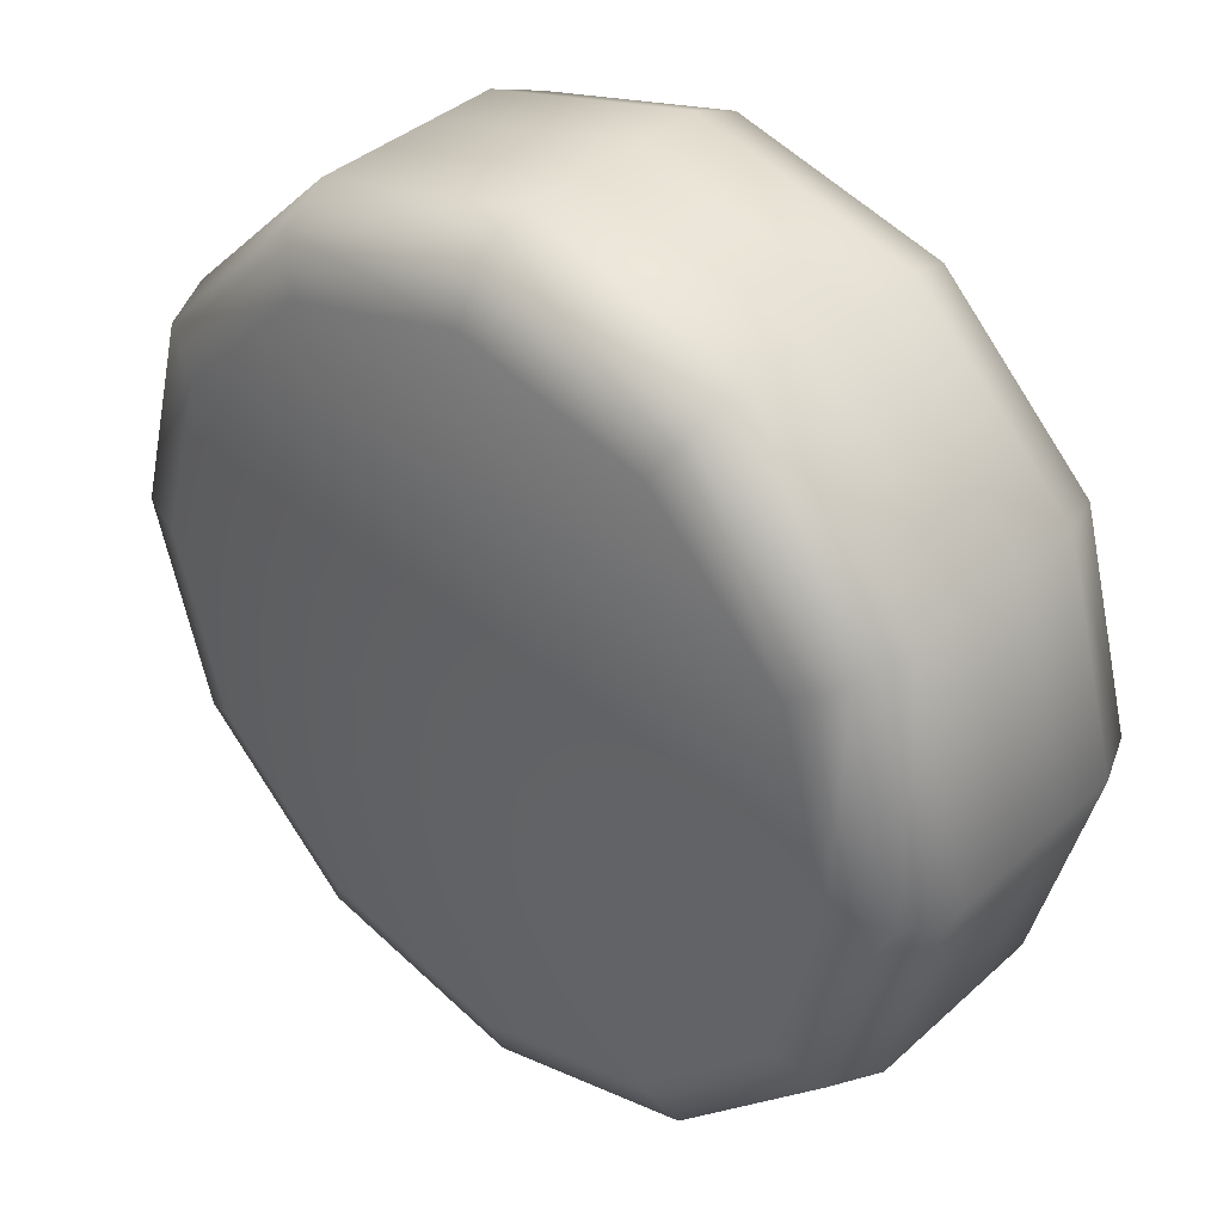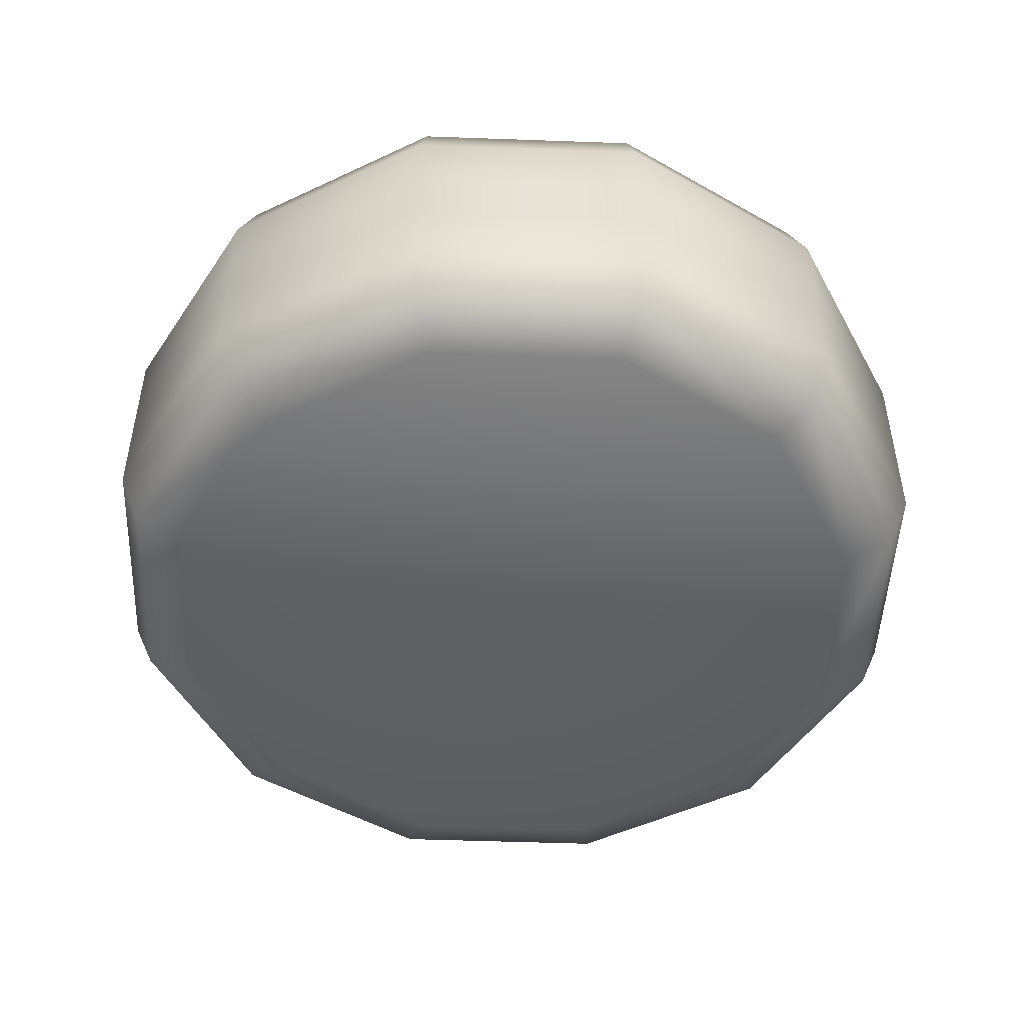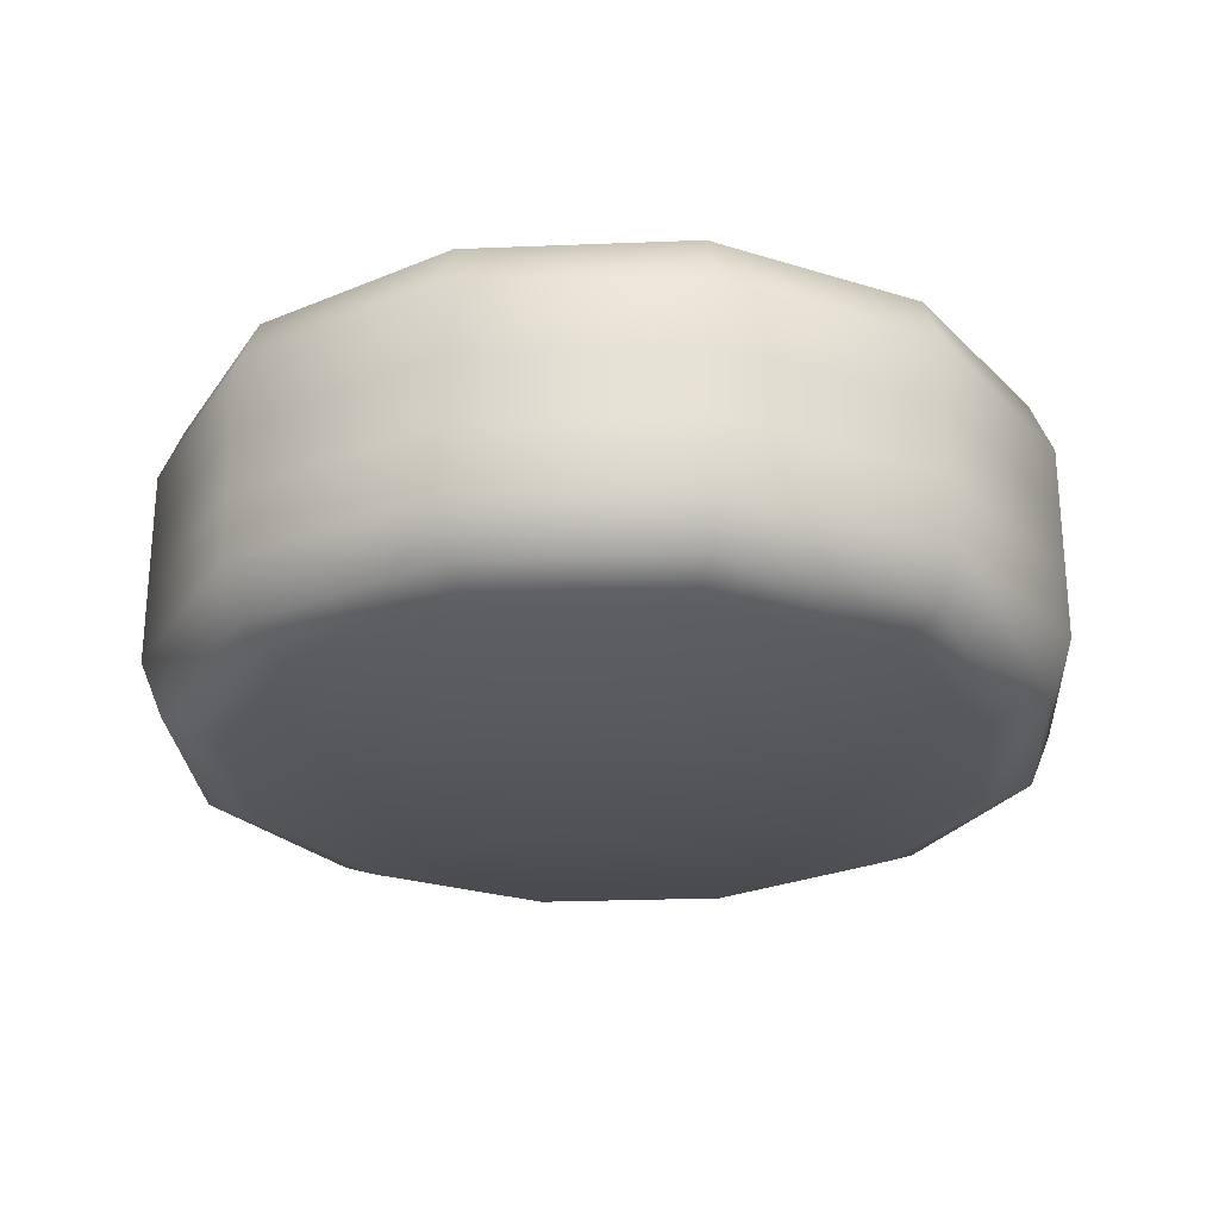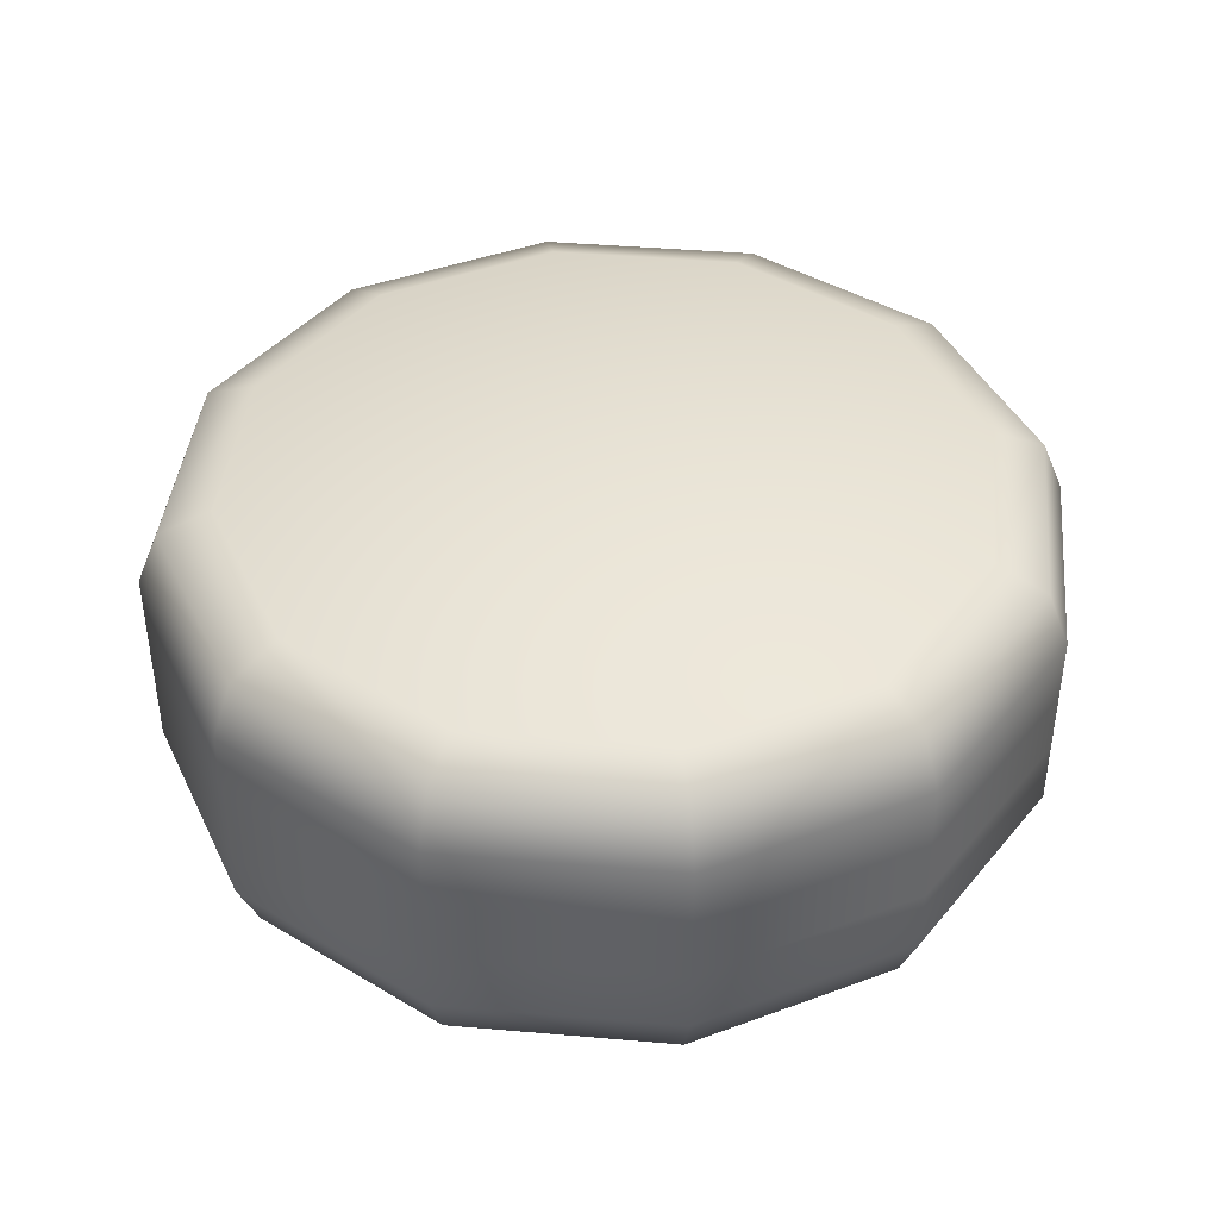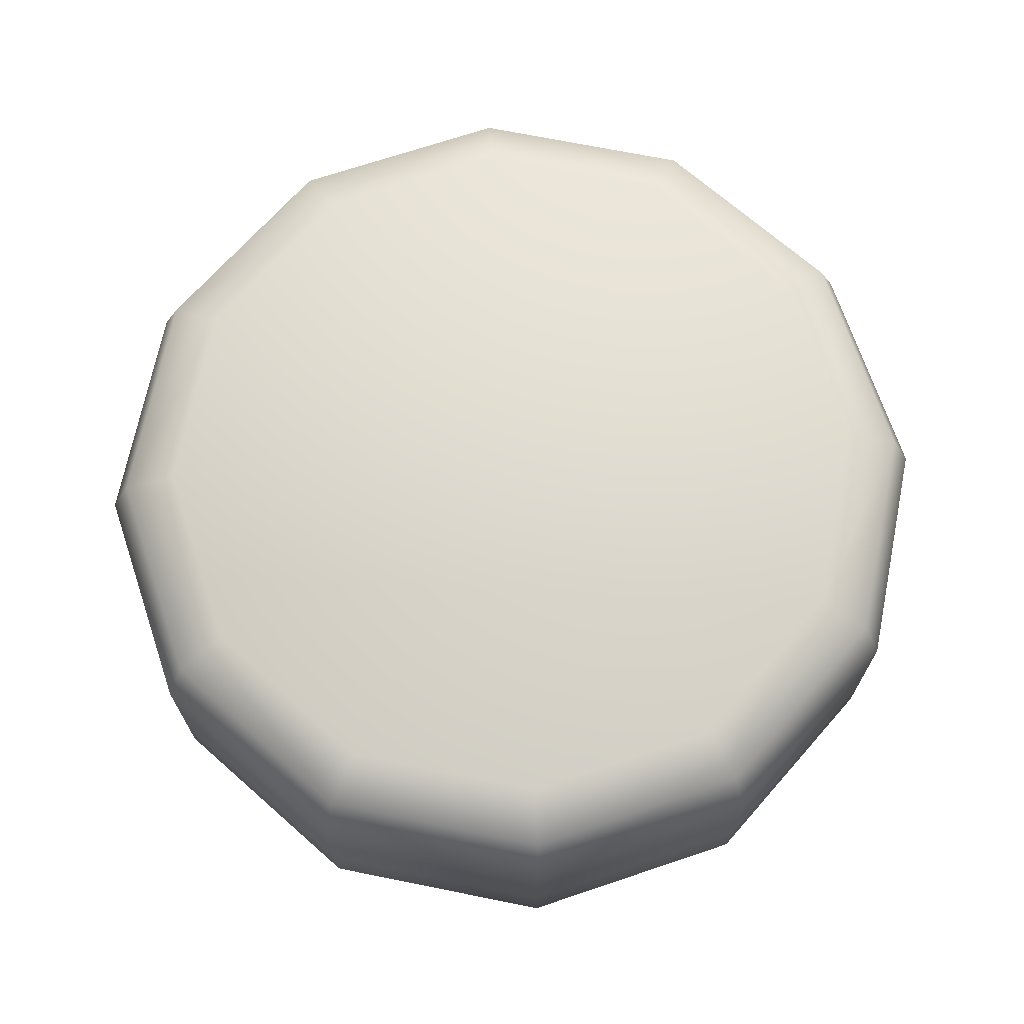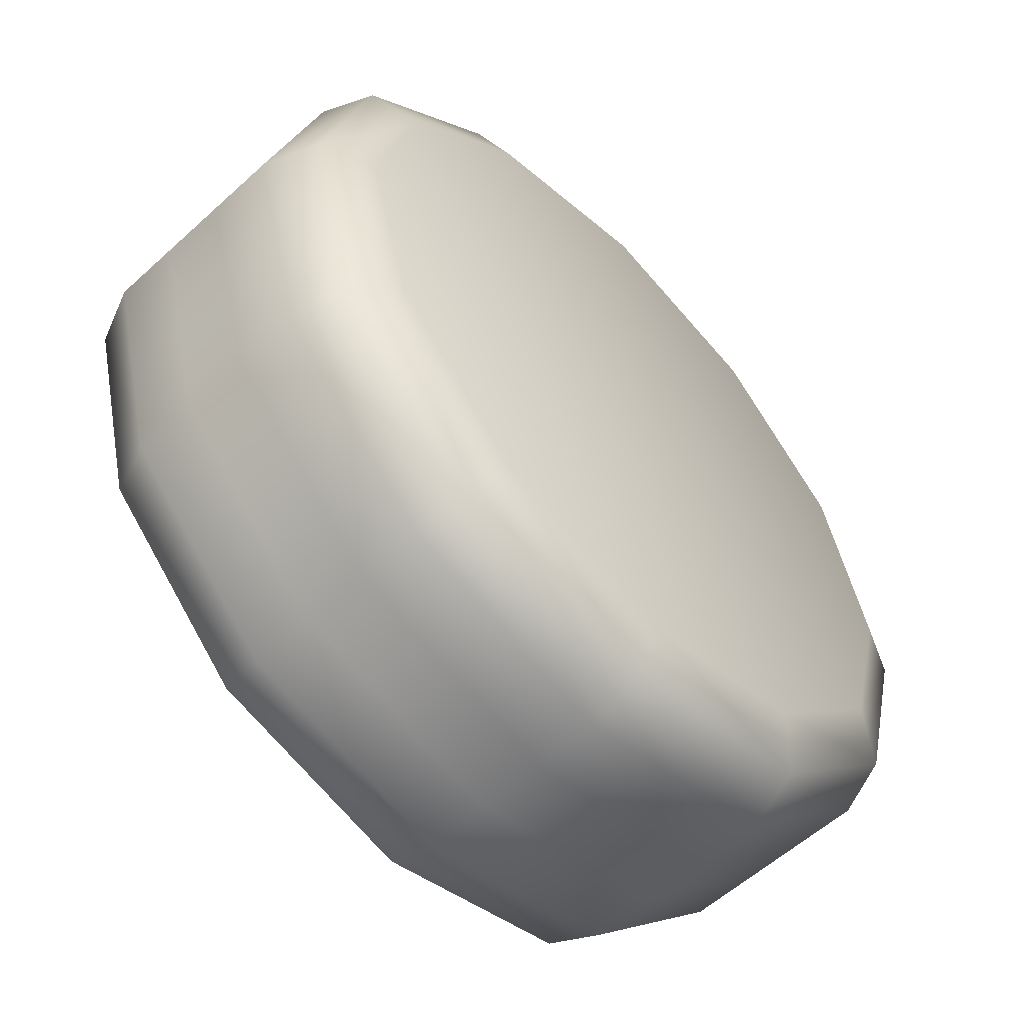
<metadata>
{"format":"obj","ext":"obj","renderer":"f3d","projection":"perspective","resolution":1024,"background":"white","views":[{"elev":38.3,"azim":-138.6,"up":"+Z"},{"elev":-49.0,"azim":12.7,"up":"+Y"},{"elev":-26.0,"azim":-101.4,"up":"+Y"},{"elev":41.6,"azim":20.9,"up":"+Y"},{"elev":69.8,"azim":-3.6,"up":"+Y"},{"elev":-57.1,"azim":-46.5,"up":"+Z"}]}
</metadata>
<code>
v  23.29 4.552 -5.017
v  28.15 4.552 -5.017
v  27.5 4.552 -7.442
v  25.72 4.552 -9.218
v  23.29 4.552 -9.868
v  20.87 4.552 -9.218
v  19.09 4.552 -7.442
v  18.44 4.552 -5.017
v  19.09 4.552 -2.591
v  20.87 4.552 -0.8151
v  23.29 4.552 -0.1652
v  25.72 4.552 -0.8151
v  27.5 4.552 -2.591
v  28.84 4.263 -5.017
v  28.1 4.263 -7.792
v  26.07 4.263 -9.823
v  23.29 4.263 -10.57
v  20.52 4.263 -9.823
v  18.49 4.263 -7.792
v  17.74 4.263 -5.017
v  18.49 4.263 -2.242
v  20.52 4.263 -0.2103
v  23.29 4.263 0.5333
v  26.07 4.263 -0.2103
v  28.1 4.263 -2.242
v  29.13 3.564 -5.017
v  28.35 3.564 -7.936
v  26.21 3.564 -10.07
v  23.29 3.564 -10.86
v  20.37 3.564 -10.07
v  18.24 3.564 -7.936
v  17.45 3.564 -5.017
v  18.24 3.564 -2.097
v  20.37 3.564 0.0403
v  23.29 3.564 0.8226
v  26.21 3.564 0.0403
v  28.35 3.564 -2.097
v  29.13 2.705 -5.017
v  28.35 2.705 -7.936
v  26.21 2.705 -10.07
v  23.29 2.705 -10.86
v  20.37 2.705 -10.07
v  18.24 2.705 -7.936
v  17.45 2.705 -5.017
v  18.24 2.705 -2.097
v  20.37 2.705 0.0403
v  23.29 2.705 0.8226
v  26.21 2.705 0.0403
v  28.35 2.705 -2.097
v  29.13 1.847 -5.017
v  28.35 1.847 -7.936
v  26.21 1.847 -10.07
v  23.29 1.847 -10.86
v  20.37 1.847 -10.07
v  18.24 1.847 -7.936
v  17.45 1.847 -5.017
v  18.24 1.847 -2.097
v  20.37 1.847 0.0403
v  23.29 1.847 0.8226
v  26.21 1.847 0.0403
v  28.35 1.847 -2.097
v  29.13 0.9878 -5.017
v  28.35 0.9878 -7.936
v  26.21 0.9878 -10.07
v  23.29 0.9878 -10.86
v  20.37 0.9878 -10.07
v  18.24 0.9878 -7.936
v  17.45 0.9878 -5.017
v  18.24 0.9878 -2.097
v  20.37 0.9878 0.0403
v  23.29 0.9878 0.8226
v  26.21 0.9878 0.0403
v  28.35 0.9878 -2.097
v  28.84 0.2893 -5.017
v  28.1 0.2893 -7.792
v  26.07 0.2893 -9.823
v  23.29 0.2893 -10.57
v  20.52 0.2893 -9.823
v  18.49 0.2893 -7.792
v  17.74 0.2893 -5.017
v  18.49 0.2893 -2.242
v  20.52 0.2893 -0.2103
v  23.29 0.2893 0.5333
v  26.07 0.2893 -0.2103
v  28.1 0.2893 -2.242
v  28.15 0 -5.017
v  27.5 0 -7.442
v  25.72 0 -9.218
v  23.29 0 -9.868
v  20.87 0 -9.218
v  19.09 0 -7.442
v  18.44 0 -5.017
v  19.09 0 -2.591
v  20.87 0 -0.8151
v  23.29 0 -0.1652
v  25.72 0 -0.8151
v  27.5 0 -2.591
v  23.29 0 -5.017
g ChamferCyl001
f 1 2 3
f 1 3 4
f 1 4 5
f 1 5 6
f 1 6 7
f 1 7 8
f 1 8 9
f 1 9 10
f 1 10 11
f 1 11 12
f 1 12 13
f 1 13 2
f 2 14 15
f 2 15 3
f 3 15 16
f 3 16 4
f 4 16 17
f 4 17 5
f 5 17 18
f 5 18 6
f 6 18 19
f 6 19 7
f 7 19 20
f 7 20 8
f 8 20 21
f 8 21 9
f 9 21 22
f 9 22 10
f 10 22 23
f 10 23 11
f 11 23 24
f 11 24 12
f 12 24 25
f 12 25 13
f 13 25 14
f 13 14 2
f 14 26 27
f 14 27 15
f 15 27 28
f 15 28 16
f 16 28 29
f 16 29 17
f 17 29 30
f 17 30 18
f 18 30 31
f 18 31 19
f 19 31 32
f 19 32 20
f 20 32 33
f 20 33 21
f 21 33 34
f 21 34 22
f 22 34 35
f 22 35 23
f 23 35 36
f 23 36 24
f 24 36 37
f 24 37 25
f 25 37 26
f 25 26 14
f 26 38 39
f 26 39 27
f 27 39 40
f 27 40 28
f 28 40 41
f 28 41 29
f 29 41 42
f 29 42 30
f 30 42 43
f 30 43 31
f 31 43 44
f 31 44 32
f 32 44 45
f 32 45 33
f 33 45 46
f 33 46 34
f 34 46 47
f 34 47 35
f 35 47 48
f 35 48 36
f 36 48 49
f 36 49 37
f 37 49 38
f 37 38 26
f 38 50 51
f 38 51 39
f 39 51 52
f 39 52 40
f 40 52 53
f 40 53 41
f 41 53 54
f 41 54 42
f 42 54 55
f 42 55 43
f 43 55 56
f 43 56 44
f 44 56 57
f 44 57 45
f 45 57 58
f 45 58 46
f 46 58 59
f 46 59 47
f 47 59 60
f 47 60 48
f 48 60 61
f 48 61 49
f 49 61 50
f 49 50 38
f 50 62 63
f 50 63 51
f 51 63 64
f 51 64 52
f 52 64 65
f 52 65 53
f 53 65 66
f 53 66 54
f 54 66 67
f 54 67 55
f 55 67 68
f 55 68 56
f 56 68 69
f 56 69 57
f 57 69 70
f 57 70 58
f 58 70 71
f 58 71 59
f 59 71 72
f 59 72 60
f 60 72 73
f 60 73 61
f 61 73 62
f 61 62 50
f 62 74 75
f 62 75 63
f 63 75 76
f 63 76 64
f 64 76 77
f 64 77 65
f 65 77 78
f 65 78 66
f 66 78 79
f 66 79 67
f 67 79 80
f 67 80 68
f 68 80 81
f 68 81 69
f 69 81 82
f 69 82 70
f 70 82 83
f 70 83 71
f 71 83 84
f 71 84 72
f 72 84 85
f 72 85 73
f 73 85 74
f 73 74 62
f 74 86 87
f 74 87 75
f 75 87 88
f 75 88 76
f 76 88 89
f 76 89 77
f 77 89 90
f 77 90 78
f 78 90 91
f 78 91 79
f 79 91 92
f 79 92 80
f 80 92 93
f 80 93 81
f 81 93 94
f 81 94 82
f 82 94 95
f 82 95 83
f 83 95 96
f 83 96 84
f 84 96 97
f 84 97 85
f 85 97 86
f 85 86 74
f 86 98 87
f 87 98 88
f 88 98 89
f 89 98 90
f 90 98 91
f 91 98 92
f 92 98 93
f 93 98 94
f 94 98 95
f 95 98 96
f 96 98 97
f 97 98 86

</code>
